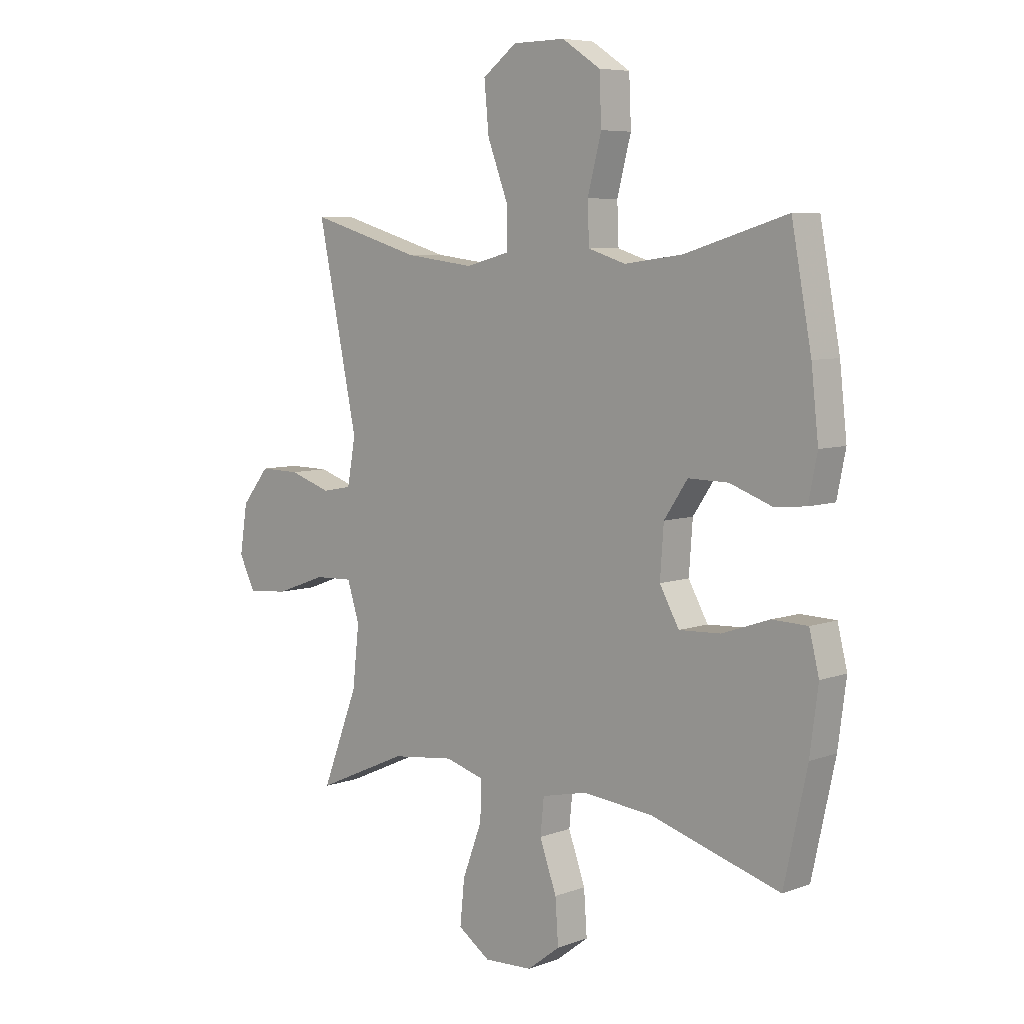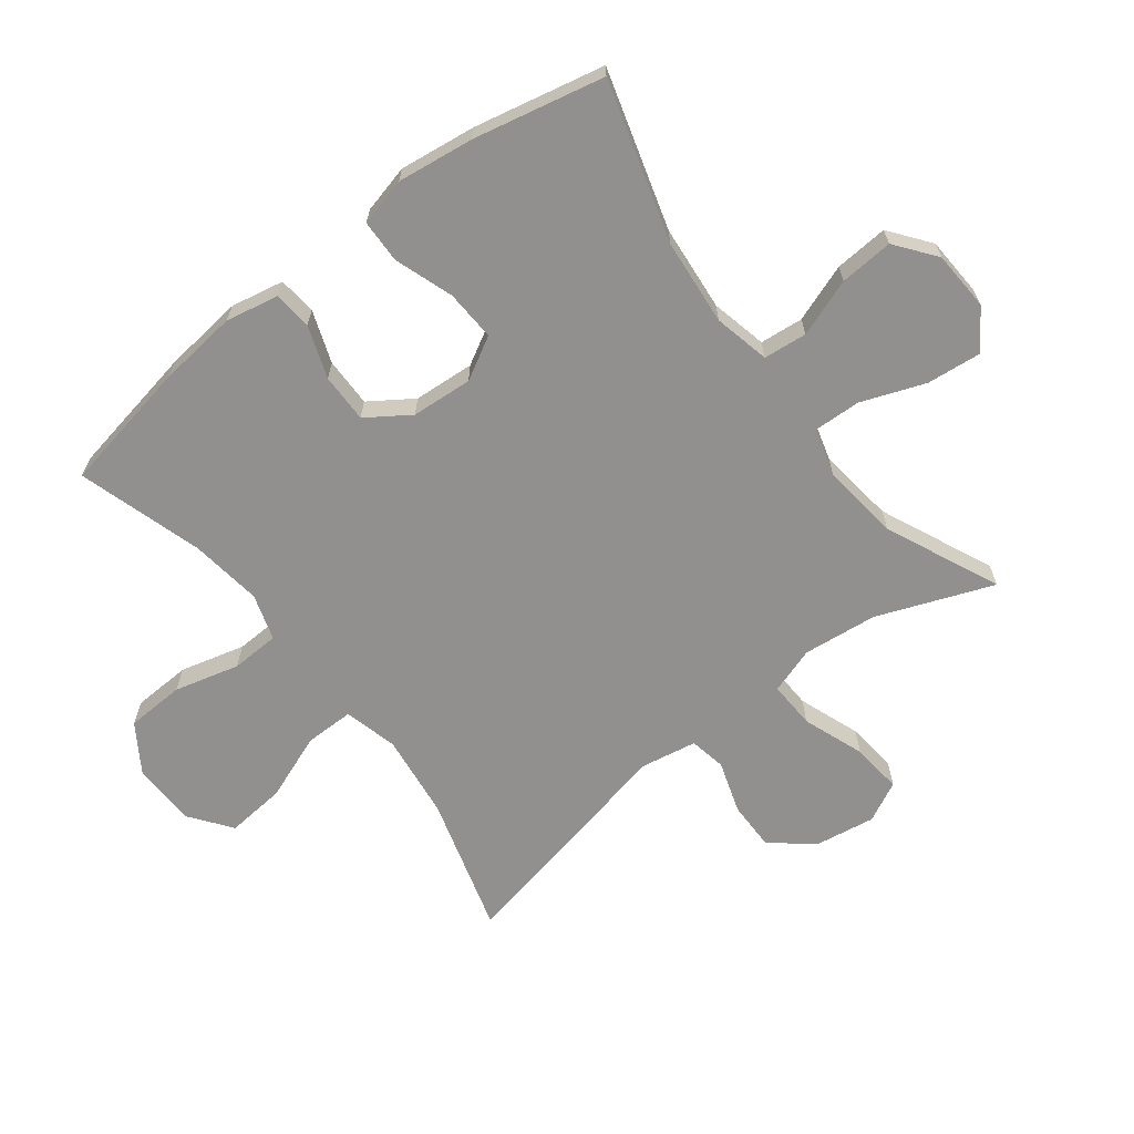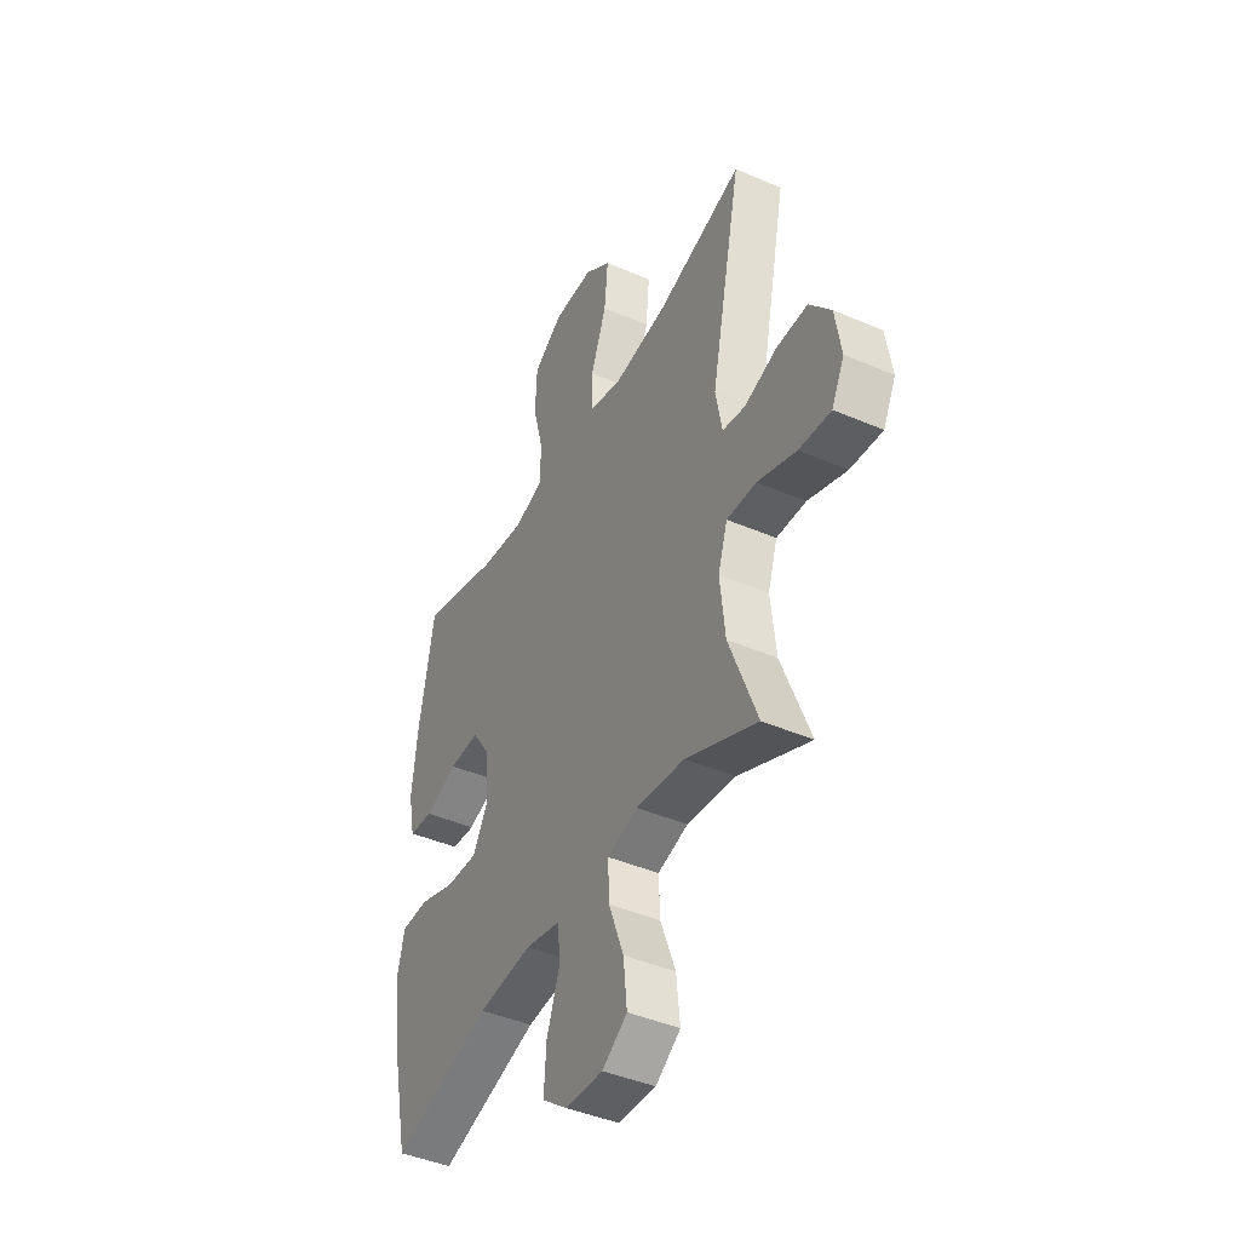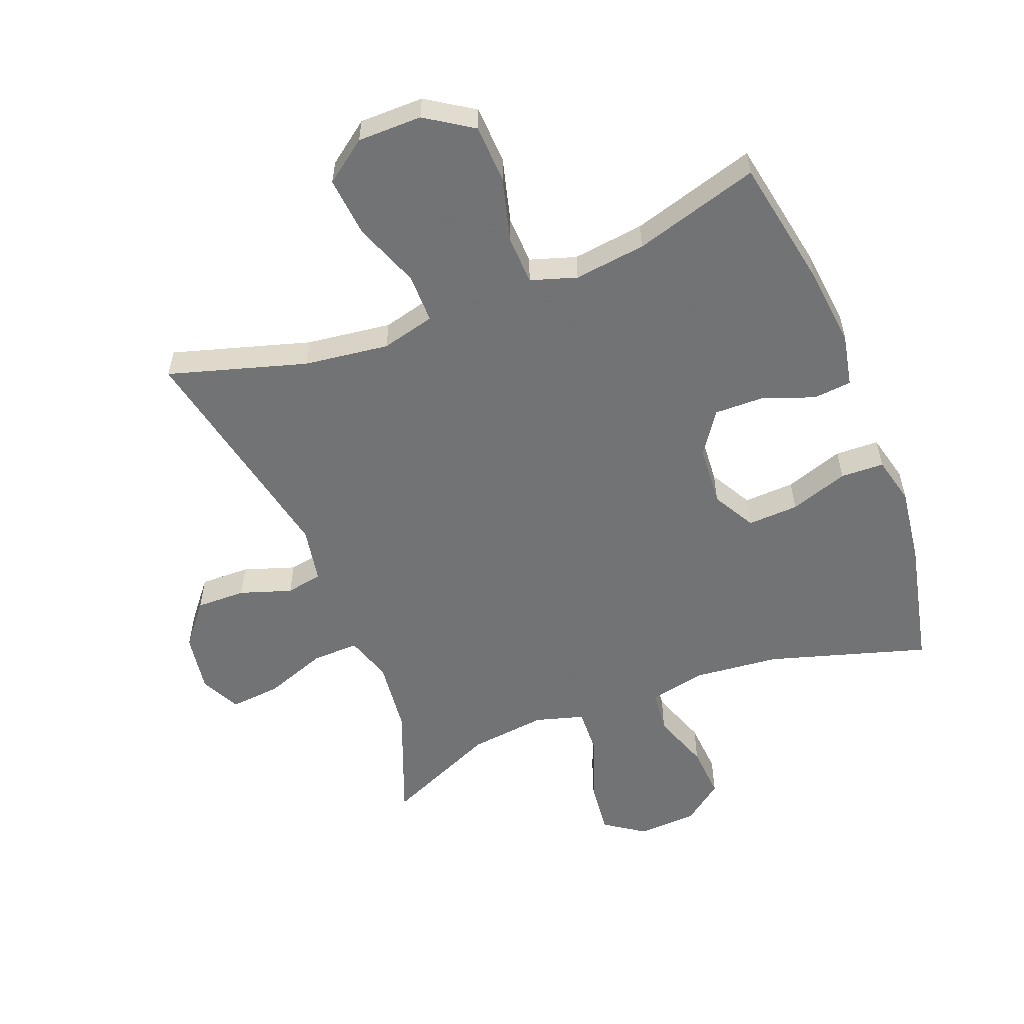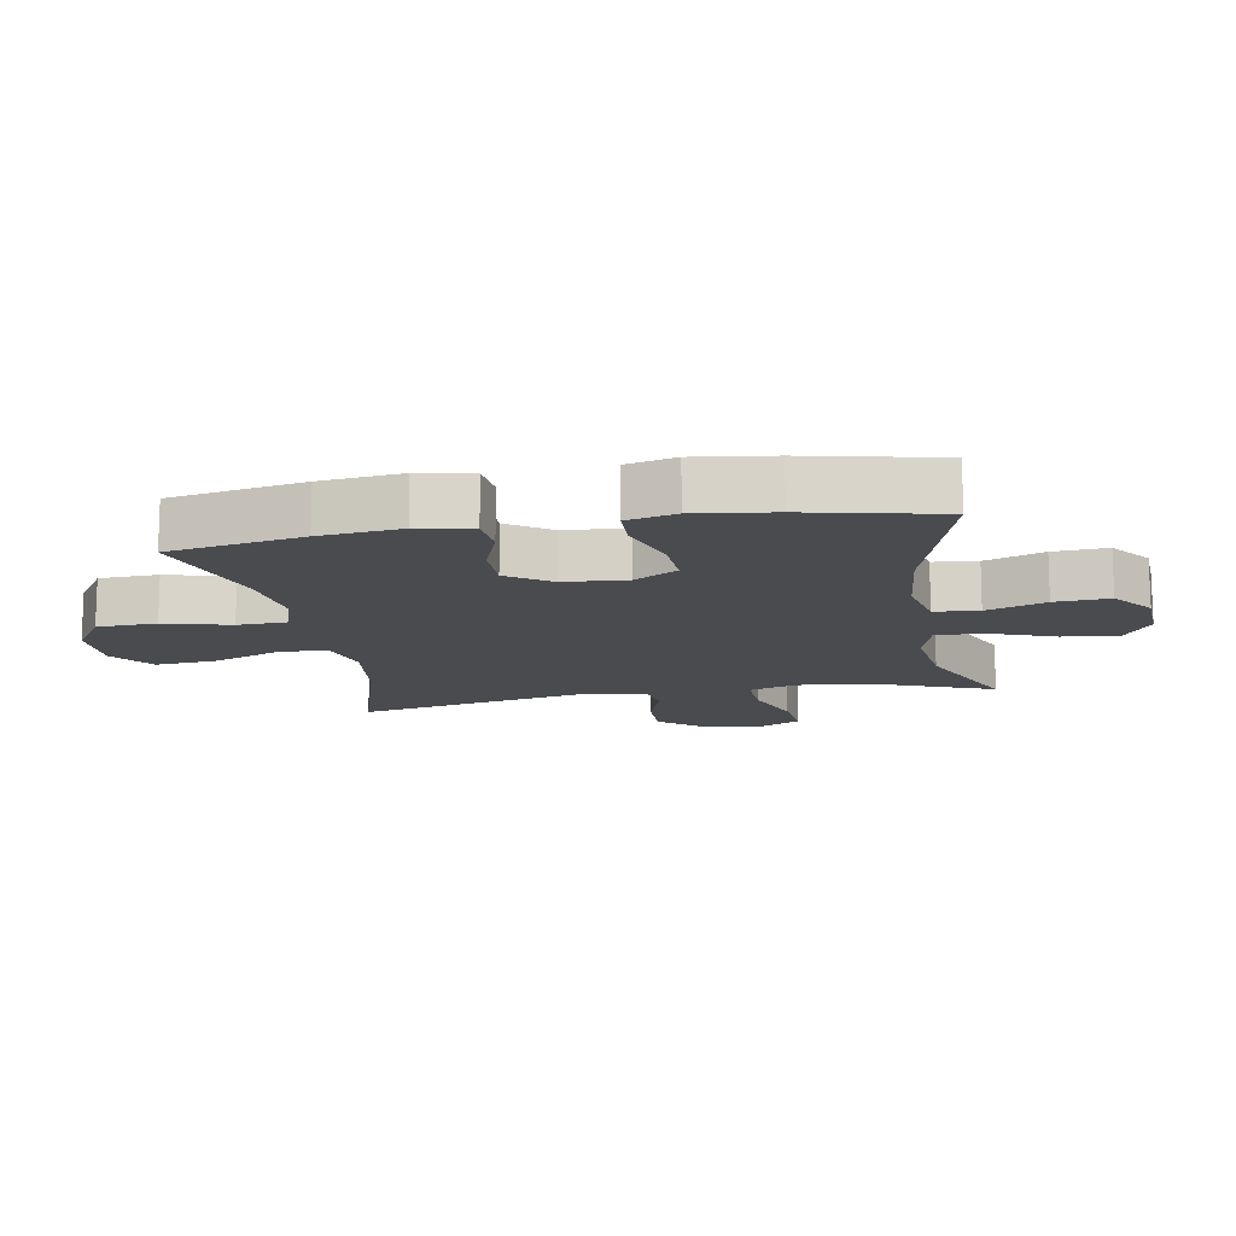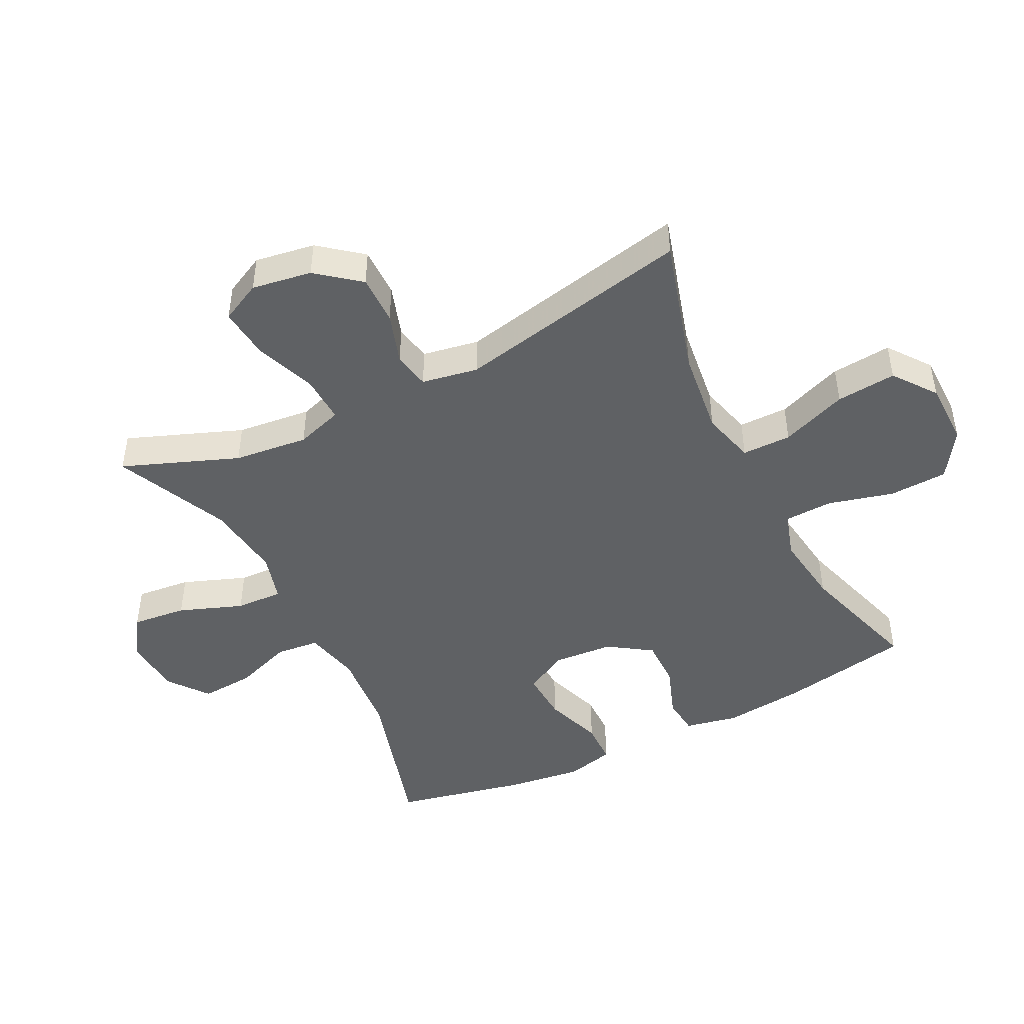
<metadata>
{"format":"obj","ext":"obj","renderer":"f3d","projection":"perspective","resolution":1024,"background":"white","views":[{"elev":6.7,"azim":43.3,"up":"+Z"},{"elev":-65.7,"azim":127.6,"up":"+Y"},{"elev":-43.1,"azim":-117.0,"up":"+Z"},{"elev":-55.7,"azim":21.2,"up":"+Y"},{"elev":-13.7,"azim":100.0,"up":"+Y"},{"elev":-46.0,"azim":-63.3,"up":"+Y"}]}
</metadata>
<code>
v -0.5 0.07 -0.5
v -0.429 0.07 -0.317
v -0.416 0.07 -0.199
v -0.44 0.07 -0.125
v -0.515 0.07 -0.128
v -0.613 0.07 -0.164
v -0.694 0.07 -0.172
v -0.726 0.07 -0.108
v -0.711 0.07 -0.013
v -0.657 0.07 0.054
v -0.578 0.07 0.053
v -0.496 0.07 0.026
v -0.438 0.07 0.037
v -0.422 0.07 0.126
v -0.5 0.07 0.5
v -0.281 0.07 0.436
v -0.146 0.07 0.419
v -0.061 0.07 0.441
v -0.061 0.07 0.519
v -0.101 0.07 0.624
v -0.11 0.07 0.719
v -0.043 0.07 0.769
v 0.059 0.07 0.77
v 0.134 0.07 0.721
v 0.138 0.07 0.628
v 0.111 0.07 0.525
v 0.114 0.07 0.448
v 0.187 0.07 0.425
v 0.301 0.07 0.44
v 0.5 0.07 0.5
v 0.539 0.07 0.291
v 0.553 0.07 0.164
v 0.536 0.07 0.08
v 0.475 0.07 0.074
v 0.392 0.07 0.104
v 0.314 0.07 0.105
v 0.268 0.07 0.037
v 0.261 0.07 -0.06
v 0.299 0.07 -0.128
v 0.38 0.07 -0.124
v 0.473 0.07 -0.092
v 0.542 0.07 -0.094
v 0.561 0.07 -0.171
v 0.545 0.07 -0.293
v 0.5 0.07 -0.5
v 0.247 0.07 -0.425
v 0.11 0.07 -0.412
v 0.021 0.07 -0.432
v 0.014 0.07 -0.501
v 0.047 0.07 -0.593
v 0.053 0.07 -0.678
v -0.011 0.07 -0.727
v -0.106 0.07 -0.732
v -0.169 0.07 -0.689
v -0.16 0.07 -0.602
v -0.122 0.07 -0.501
v -0.119 0.07 -0.426
v -0.196 0.07 -0.404
v -0.319 0.07 -0.419
v -0.5 0 -0.5
v -0.429 0 -0.317
v -0.416 0 -0.199
v -0.44 0 -0.125
v -0.515 0 -0.128
v -0.613 0 -0.164
v -0.694 0 -0.172
v -0.726 0 -0.108
v -0.711 0 -0.013
v -0.657 0 0.054
v -0.578 0 0.053
v -0.496 0 0.026
v -0.438 0 0.037
v -0.422 0 0.126
v -0.5 0 0.5
v -0.281 0 0.436
v -0.146 0 0.419
v -0.061 0 0.441
v -0.061 0 0.519
v -0.101 0 0.624
v -0.11 0 0.719
v -0.043 0 0.769
v 0.059 0 0.77
v 0.134 0 0.721
v 0.138 0 0.628
v 0.111 0 0.525
v 0.114 0 0.448
v 0.187 0 0.425
v 0.301 0 0.44
v 0.5 0 0.5
v 0.539 0 0.291
v 0.553 0 0.164
v 0.536 0 0.08
v 0.475 0 0.074
v 0.392 0 0.104
v 0.314 0 0.105
v 0.268 0 0.037
v 0.261 0 -0.06
v 0.299 0 -0.128
v 0.38 0 -0.124
v 0.473 0 -0.092
v 0.542 0 -0.094
v 0.561 0 -0.171
v 0.545 0 -0.293
v 0.5 0 -0.5
v 0.247 0 -0.425
v 0.11 0 -0.412
v 0.021 0 -0.432
v 0.014 0 -0.501
v 0.047 0 -0.593
v 0.053 0 -0.678
v -0.011 0 -0.727
v -0.106 0 -0.732
v -0.169 0 -0.689
v -0.16 0 -0.602
v -0.122 0 -0.501
v -0.119 0 -0.426
v -0.196 0 -0.404
v -0.319 0 -0.419
f 54 55 56
f 53 54 56
f 52 53 56
f 51 52 56
f 50 51 56
f 49 50 56
f 48 49 56 57
f 47 48 57 58
f 44 45 46
f 43 44 46
f 42 43 46
f 41 42 46
f 40 41 46
f 39 40 46 47
f 38 39 47 58
f 33 34 35
f 32 33 35
f 31 32 35
f 30 31 35
f 29 30 35
f 28 29 35 36
f 27 28 36 37
f 24 25 26
f 23 24 26
f 22 23 26
f 21 22 26
f 20 21 26
f 19 20 26
f 18 19 26 27
f 38 58 59
f 37 38 59
f 27 37 59
f 18 27 59
f 17 18 59
f 10 11 12
f 9 10 12
f 8 9 12
f 7 8 12
f 6 7 12
f 5 6 12
f 4 5 12 13
f 3 4 13 14
f 59 1 2
f 59 2 3
f 17 59 3
f 16 17 3
f 16 3 14
f 14 15 16
f 115 114 113
f 115 113 112
f 115 112 111
f 115 111 110
f 115 110 109
f 115 109 108
f 116 115 108 107
f 117 116 107 106
f 105 104 103
f 105 103 102
f 105 102 101
f 105 101 100
f 105 100 99
f 106 105 99 98
f 117 106 98 97
f 94 93 92
f 94 92 91
f 94 91 90
f 94 90 89
f 94 89 88
f 95 94 88 87
f 96 95 87 86
f 85 84 83
f 85 83 82
f 85 82 81
f 85 81 80
f 85 80 79
f 85 79 78
f 86 85 78 77
f 118 117 97
f 118 97 96
f 118 96 86
f 118 86 77
f 118 77 76
f 71 70 69
f 71 69 68
f 71 68 67
f 71 67 66
f 71 66 65
f 71 65 64
f 72 71 64 63
f 73 72 63 62
f 61 60 118
f 62 61 118
f 62 118 76
f 62 76 75
f 73 62 75
f 75 74 73
f 1 60 61 2
f 2 61 62 3
f 3 62 63 4
f 4 63 64 5
f 5 64 65 6
f 6 65 66 7
f 7 66 67 8
f 8 67 68 9
f 9 68 69 10
f 10 69 70 11
f 11 70 71 12
f 12 71 72 13
f 13 72 73 14
f 14 73 74 15
f 15 74 75 16
f 16 75 76 17
f 17 76 77 18
f 18 77 78 19
f 19 78 79 20
f 20 79 80 21
f 21 80 81 22
f 22 81 82 23
f 23 82 83 24
f 24 83 84 25
f 25 84 85 26
f 26 85 86 27
f 27 86 87 28
f 28 87 88 29
f 29 88 89 30
f 30 89 90 31
f 31 90 91 32
f 32 91 92 33
f 33 92 93 34
f 34 93 94 35
f 35 94 95 36
f 36 95 96 37
f 37 96 97 38
f 38 97 98 39
f 39 98 99 40
f 40 99 100 41
f 41 100 101 42
f 42 101 102 43
f 43 102 103 44
f 44 103 104 45
f 45 104 105 46
f 46 105 106 47
f 47 106 107 48
f 48 107 108 49
f 49 108 109 50
f 50 109 110 51
f 51 110 111 52
f 52 111 112 53
f 53 112 113 54
f 54 113 114 55
f 55 114 115 56
f 56 115 116 57
f 57 116 117 58
f 58 117 118 59
f 59 118 60 1

</code>
